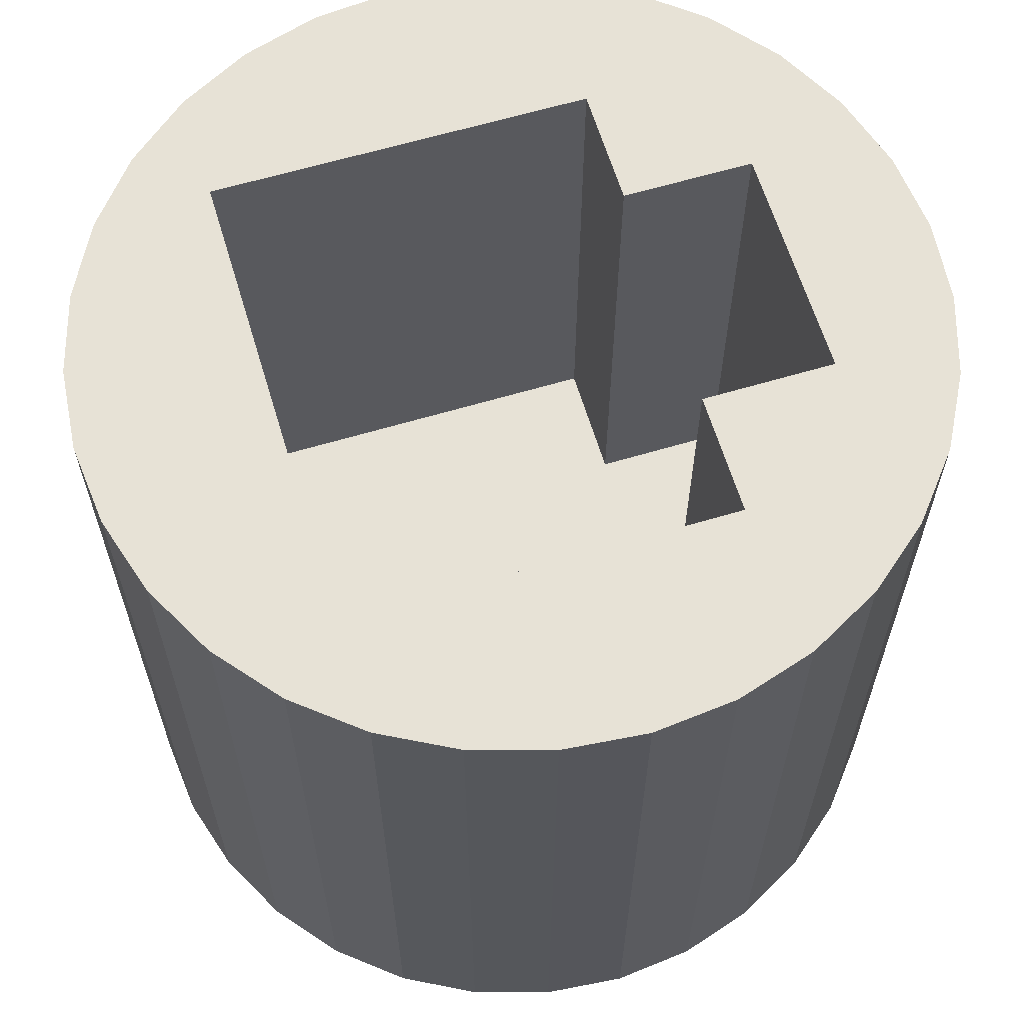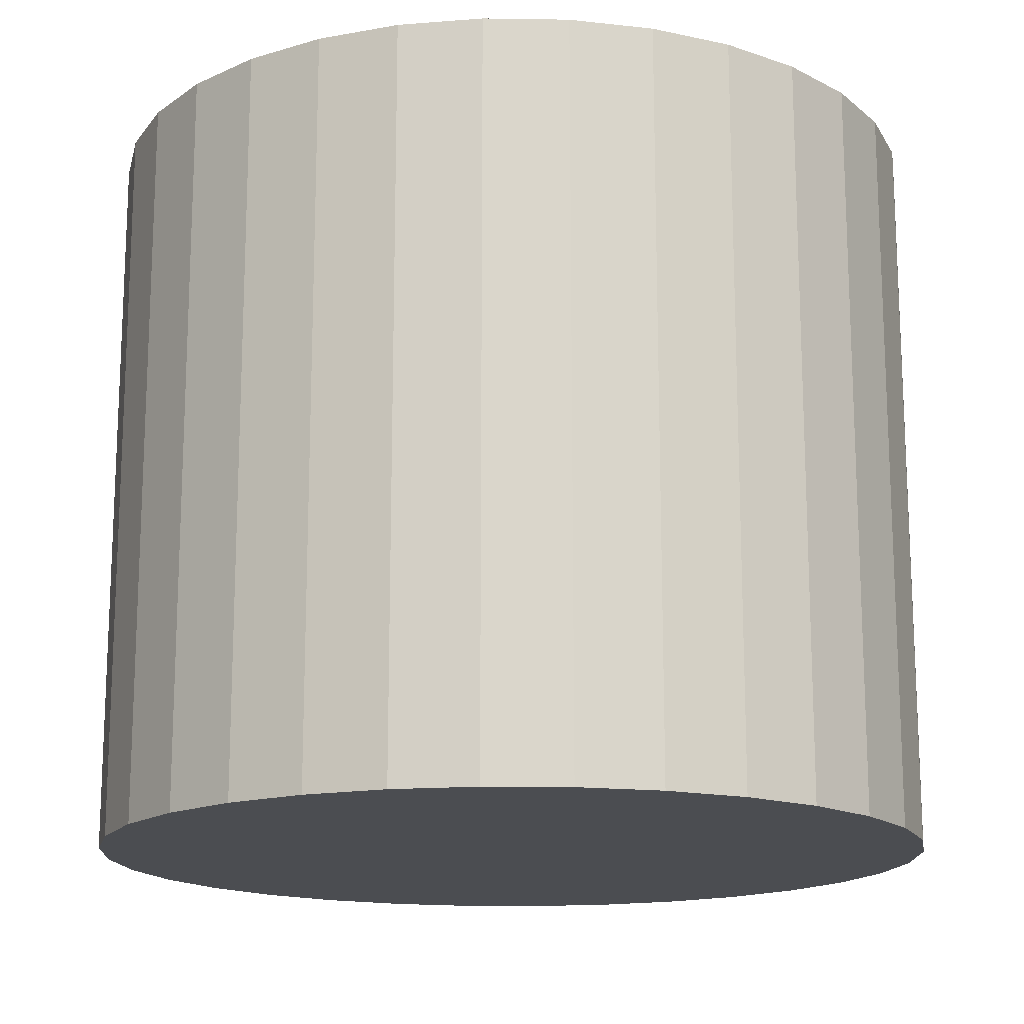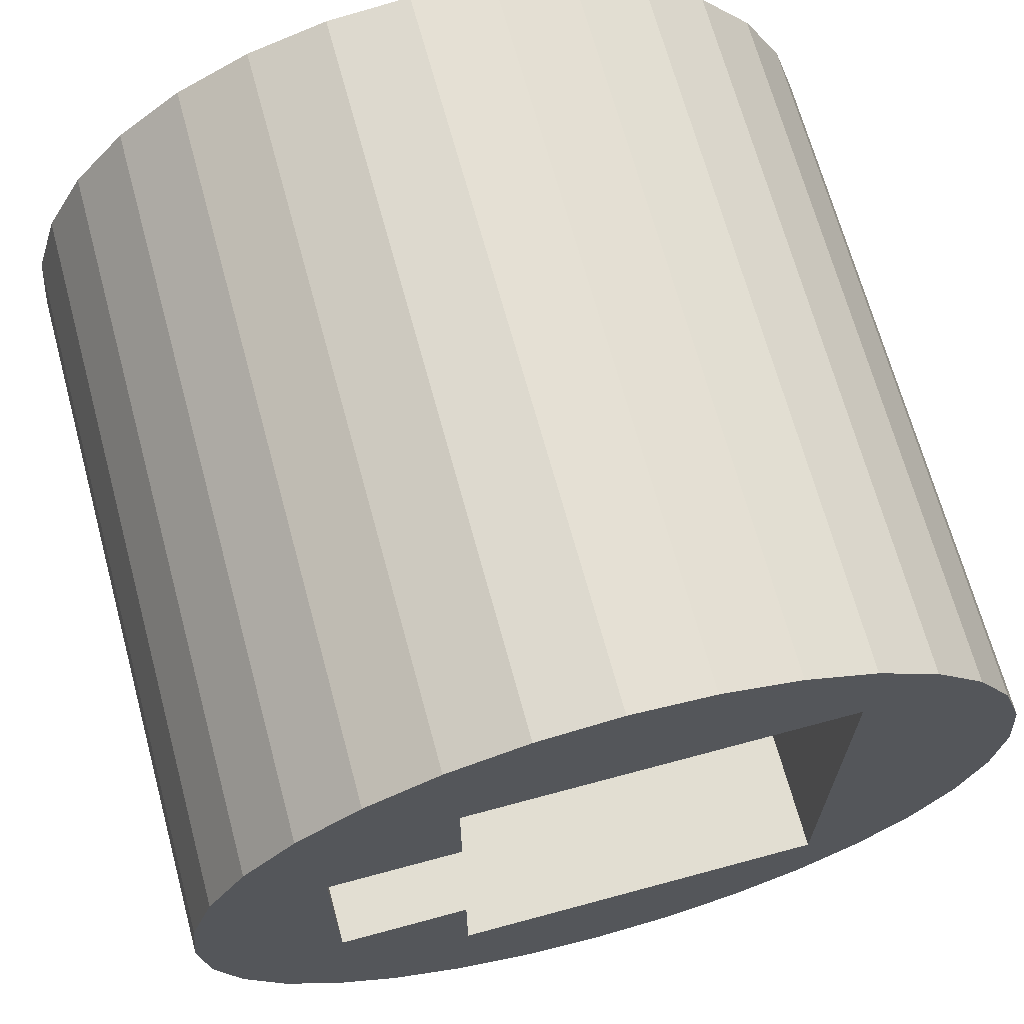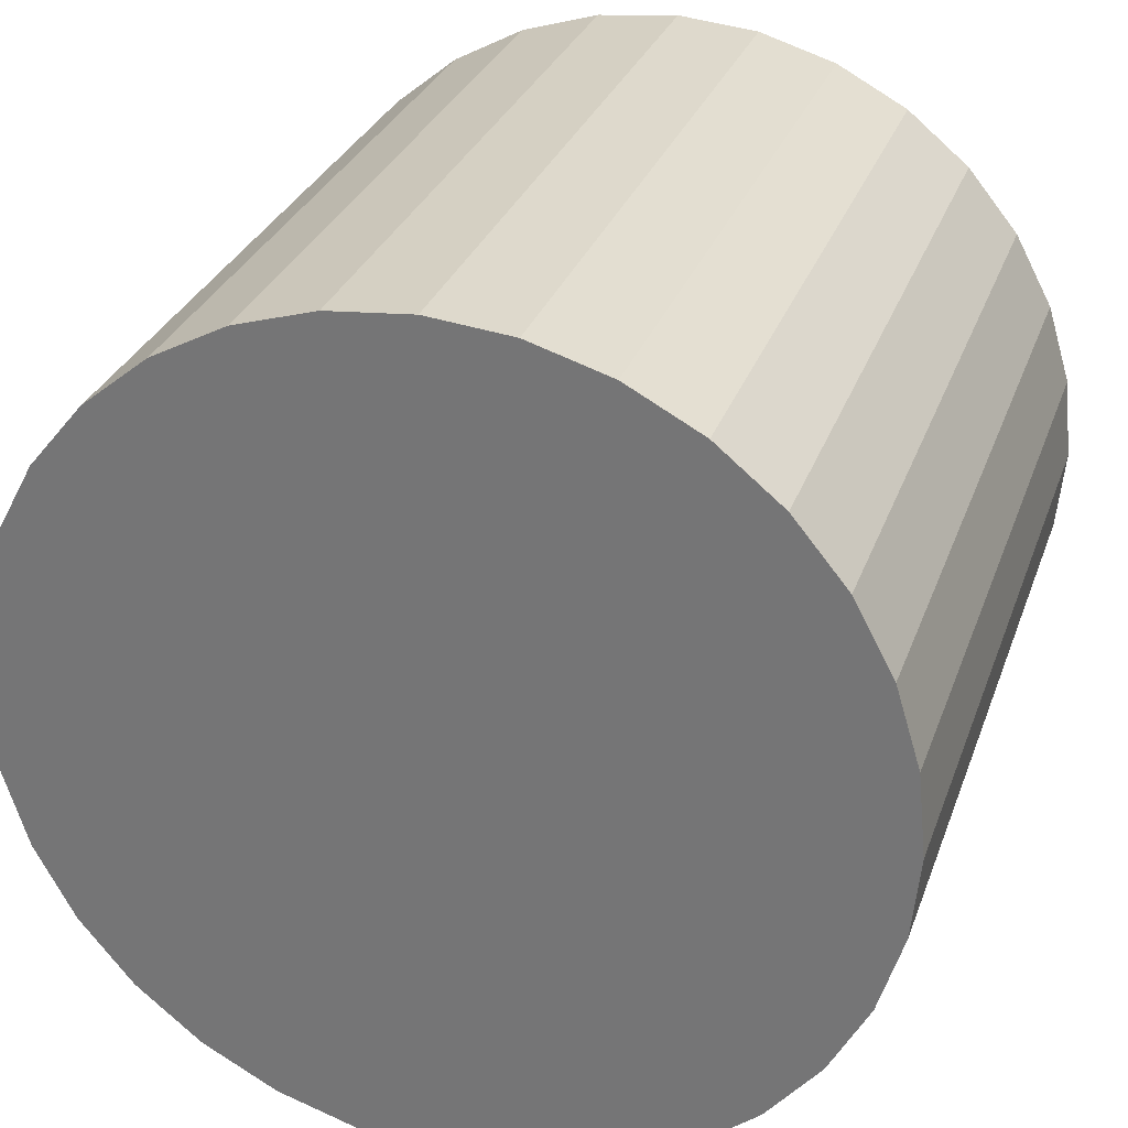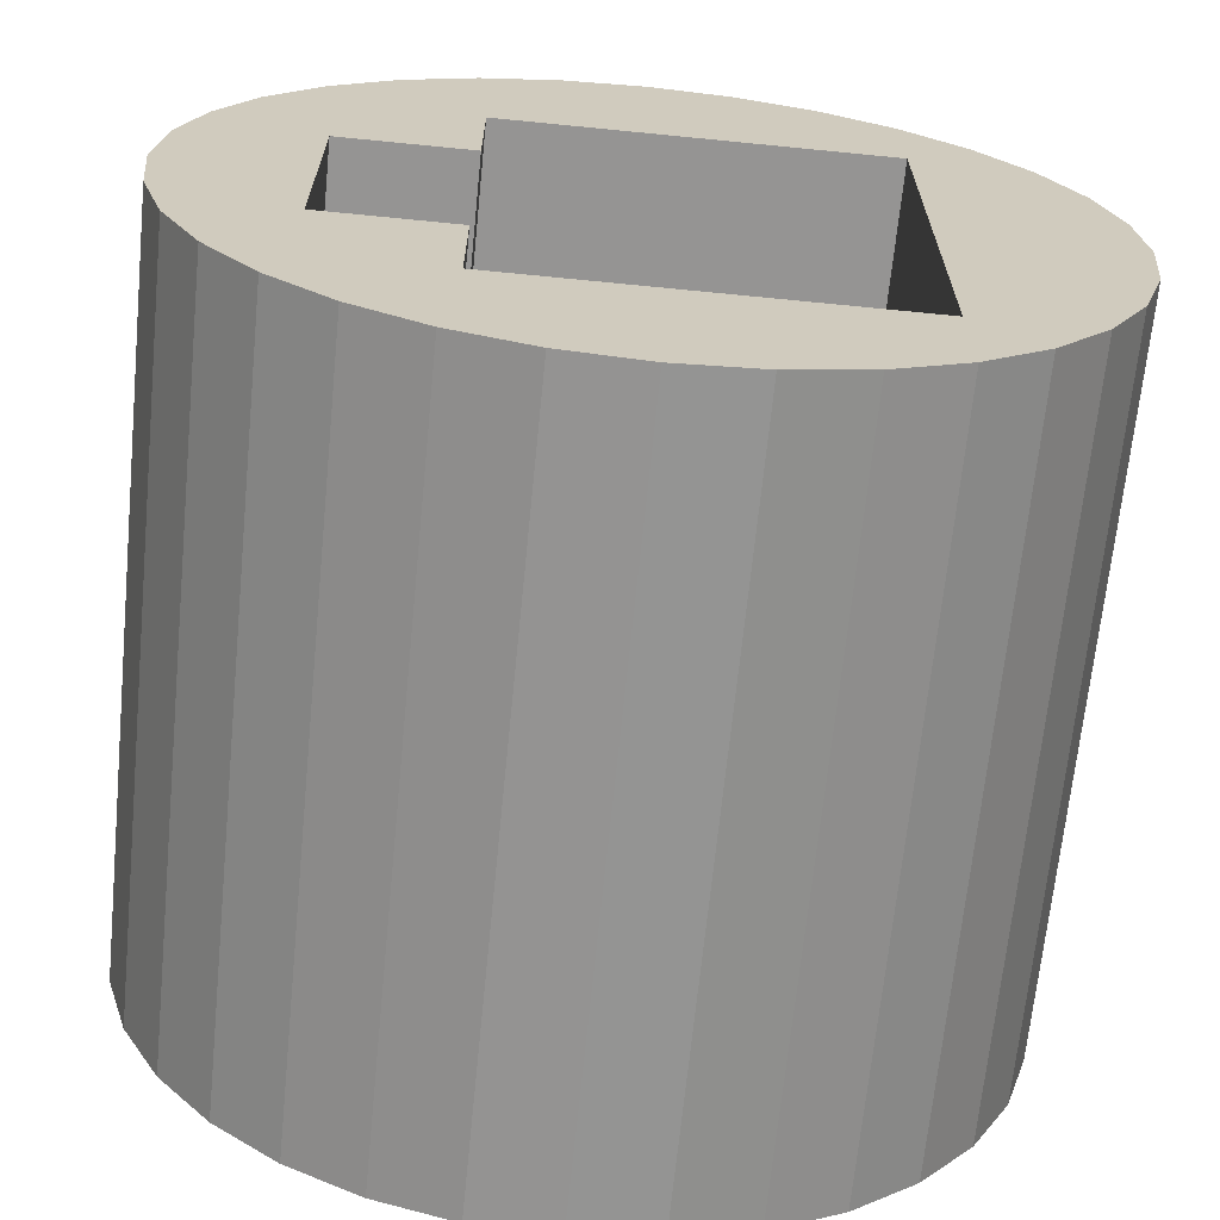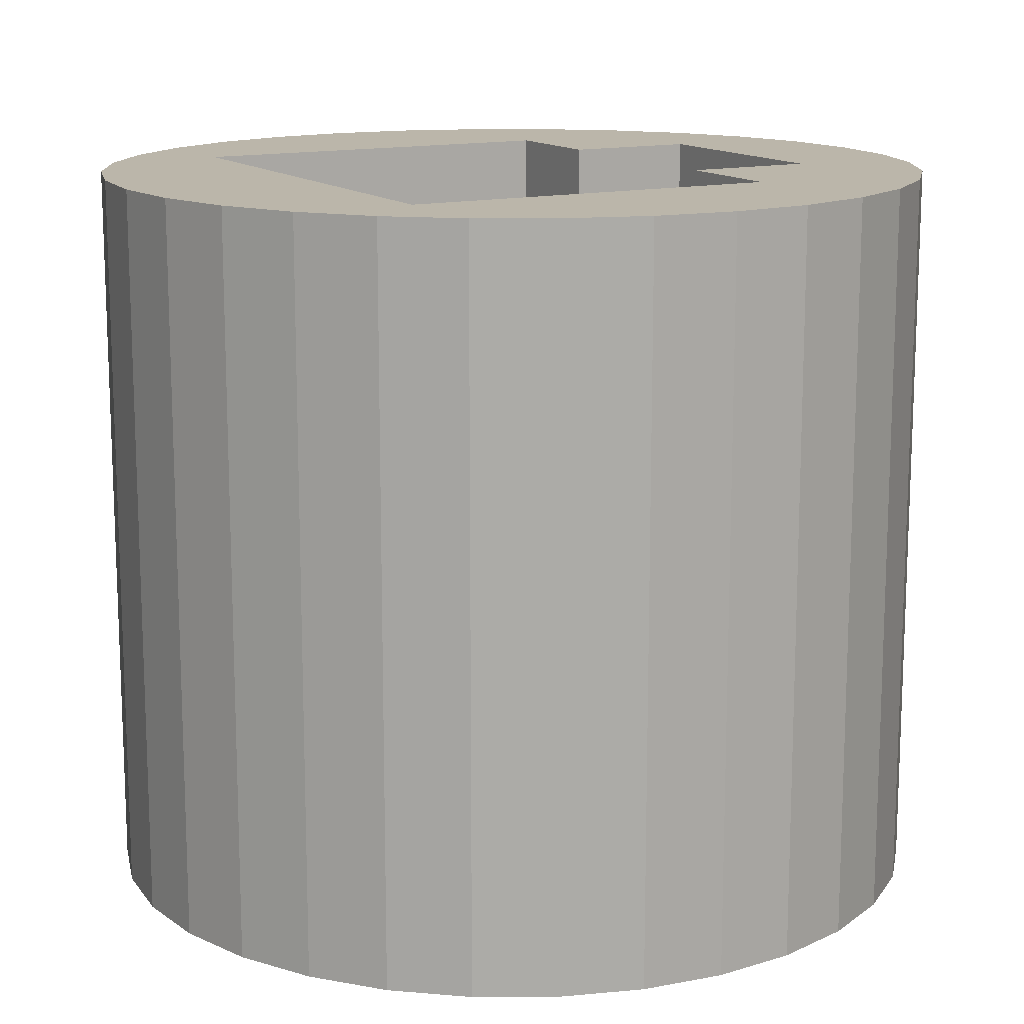
<metadata>
{"format":"obj","ext":"obj","renderer":"f3d","projection":"perspective","resolution":1024,"background":"white","views":[{"elev":63.0,"azim":163.2,"up":"+Z"},{"elev":-15.9,"azim":-176.2,"up":"+Z"},{"elev":68.0,"azim":-15.2,"up":"+Y"},{"elev":29.7,"azim":-162.3,"up":"+Y"},{"elev":-67.2,"azim":-5.7,"up":"+Y"},{"elev":13.9,"azim":151.4,"up":"+Z"}]}
</metadata>
<code>
o slot_square_leg_short_collision
v 0.008891 -0.009071 0.008
v -0.005658 -0.009071 0.008
v -0.005658 0.009071 0.008
v -0.005658 -0.00449 0.008
v 0.008891 0.009071 0.008
v -0.01065 0.00449 0.008
v 0.006163 0.009071 0.008
v -0.005658 0.00449 0.008
v -0.01065 -0.00449 0.008
v -0.016 0 0.001
v -0.016 0 0.029
v -0.01569 0.003121 0.001
v -0.01569 0.003121 0.029
v -0.01478 0.006123 0.001
v -0.01478 0.006123 0.029
v -0.0133 0.008889 0.001
v -0.0133 0.008889 0.029
v -0.01131 0.01131 0.001
v -0.01131 0.01131 0.029
v -0.008889 0.0133 0.001
v -0.008889 0.0133 0.029
v -0.006123 0.01478 0.001
v -0.006123 0.01478 0.029
v -0.003121 0.01569 0.001
v -0.003121 0.01569 0.029
v -0 0.016 0.001
v -0 0.016 0.029
v 0.003121 0.01569 0.001
v 0.003121 0.01569 0.029
v 0.006123 0.01478 0.001
v 0.006123 0.01478 0.029
v 0.008889 0.0133 0.001
v 0.008889 0.0133 0.029
v 0.01131 0.01131 0.001
v 0.01131 0.01131 0.029
v 0.0133 0.008889 0.001
v 0.0133 0.008889 0.029
v 0.01478 0.006123 0.001
v 0.01478 0.006123 0.029
v 0.01569 0.003121 0.001
v 0.01569 0.003121 0.029
v 0.016 -0 0.001
v 0.016 -0 0.029
v 0.01569 -0.003121 0.001
v 0.01569 -0.003121 0.029
v 0.01478 -0.006123 0.001
v 0.01478 -0.006123 0.029
v 0.0133 -0.008889 0.001
v 0.0133 -0.008889 0.029
v 0.01131 -0.01131 0.001
v 0.01131 -0.01131 0.029
v 0.008889 -0.0133 0.001
v 0.008889 -0.0133 0.029
v 0.006123 -0.01478 0.001
v 0.006123 -0.01478 0.029
v 0.003121 -0.01569 0.001
v 0.003121 -0.01569 0.029
v -0 -0.016 0.001
v -0 -0.016 0.029
v -0.003121 -0.01569 0.001
v -0.003121 -0.01569 0.029
v -0.006123 -0.01478 0.001
v -0.006123 -0.01478 0.029
v -0.008889 -0.0133 0.001
v -0.008889 -0.0133 0.029
v -0.01131 -0.01131 0.001
v -0.01131 -0.01131 0.029
v -0.0133 -0.008889 0.001
v -0.0133 -0.008889 0.029
v -0.01478 -0.006123 0.001
v -0.01478 -0.006123 0.029
v -0.01569 -0.003121 0.001
v -0.01569 -0.003121 0.029
v -0.01065 -0.00449 0.029
v -0.005658 -0.00449 0.029
v -0.005658 0.00449 0.029
v -0.005658 0.009071 0.029
v -0.01065 0.00449 0.029
v -0.005658 -0.009071 0.029
v 0.008891 -0.009071 0.029
v 0.008489 0.009071 0.029
v 0.008891 0.009071 0.029
f 2 80 1
f 1 82 5
f 81 77 7
f 9 75 4
f 7 8 4
f 6 74 9
f 11 12 10
f 13 14 12
f 15 16 14
f 17 18 16
f 19 20 18
f 21 22 20
f 23 24 22
f 25 26 24
f 27 28 26
f 29 30 28
f 31 32 30
f 33 34 32
f 35 36 34
f 37 38 36
f 39 40 38
f 41 42 40
f 43 44 42
f 45 46 44
f 47 48 46
f 49 50 48
f 51 52 50
f 53 54 52
f 55 56 54
f 57 58 56
f 59 60 58
f 61 62 60
f 63 64 62
f 65 66 64
f 67 68 66
f 69 70 68
f 11 74 78
f 71 72 70
f 73 10 72
f 40 56 72
f 8 77 76
f 49 47 80
f 2 75 79
f 6 76 78
f 2 79 80
f 1 80 82
f 77 3 7
f 7 5 81
f 5 82 81
f 9 74 75
f 4 2 1
f 1 5 7
f 7 3 8
f 8 6 9
f 4 1 7
f 8 9 4
f 6 78 74
f 11 13 12
f 13 15 14
f 15 17 16
f 17 19 18
f 19 21 20
f 21 23 22
f 23 25 24
f 25 27 26
f 27 29 28
f 29 31 30
f 31 33 32
f 33 35 34
f 35 37 36
f 37 39 38
f 39 41 40
f 41 43 42
f 43 45 44
f 45 47 46
f 47 49 48
f 49 51 50
f 51 53 52
f 53 55 54
f 55 57 56
f 57 59 58
f 59 61 60
f 61 63 62
f 63 65 64
f 65 67 66
f 67 69 68
f 69 71 70
f 15 13 78
f 13 11 78
f 11 73 74
f 73 71 74
f 71 69 74
f 69 67 74
f 67 65 79
f 65 63 79
f 63 61 79
f 61 59 79
f 59 57 79
f 57 55 80
f 55 53 80
f 53 51 80
f 80 79 57
f 79 75 74
f 78 76 77
f 77 81 29
f 81 33 31
f 29 81 31
f 29 27 77
f 27 25 77
f 25 23 77
f 23 21 77
f 21 19 77
f 19 17 78
f 77 19 78
f 17 15 78
f 67 79 74
f 71 73 72
f 73 11 10
f 72 10 12
f 12 14 16
f 16 18 20
f 20 22 16
f 22 24 16
f 24 26 28
f 28 30 24
f 30 32 24
f 32 34 36
f 36 38 40
f 40 42 44
f 44 46 48
f 48 50 52
f 52 54 56
f 56 58 60
f 60 62 56
f 62 64 56
f 64 66 68
f 68 70 64
f 70 72 64
f 72 12 16
f 32 36 40
f 40 44 48
f 48 52 56
f 72 16 24
f 24 32 72
f 32 40 72
f 40 48 56
f 56 64 72
f 8 3 77
f 35 33 82
f 33 81 82
f 82 80 43
f 80 51 49
f 43 80 45
f 39 37 82
f 37 35 82
f 43 41 82
f 41 39 82
f 47 45 80
f 2 4 75
f 6 8 76

</code>
